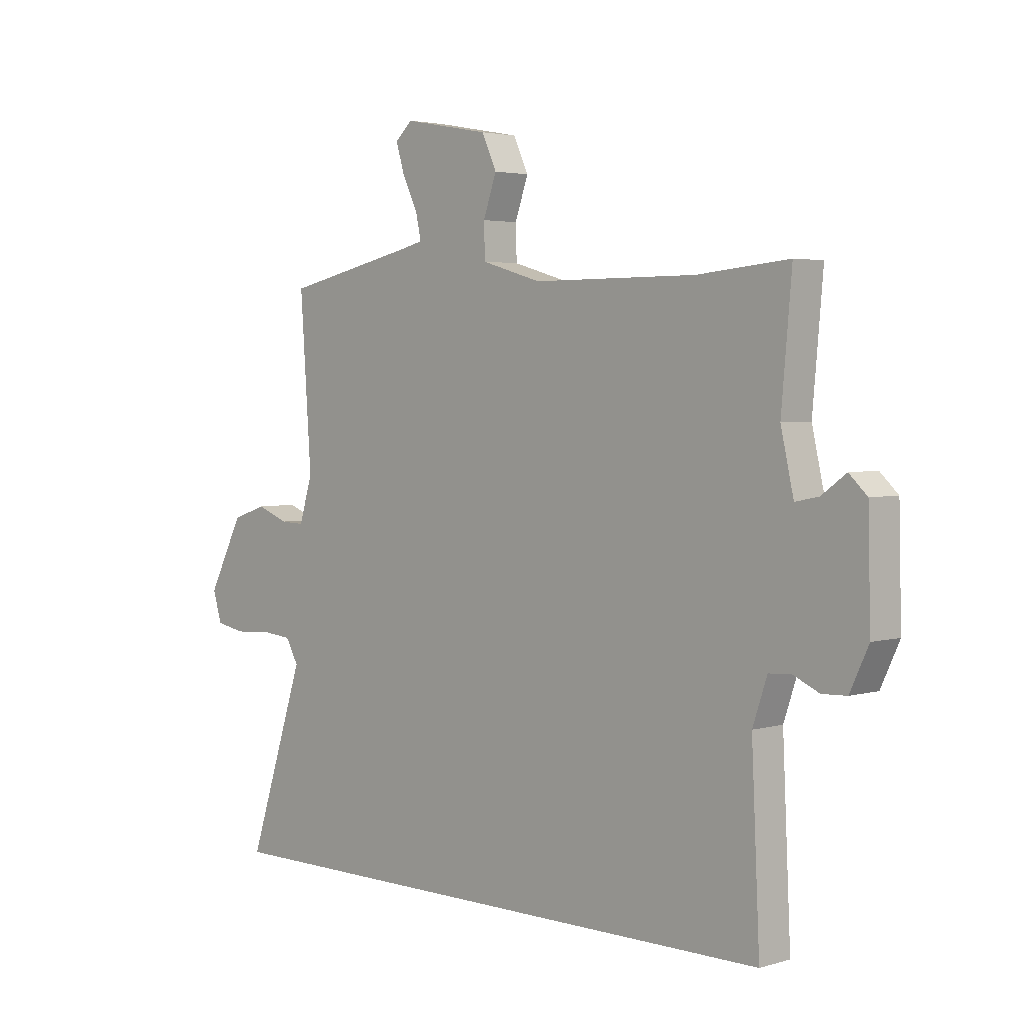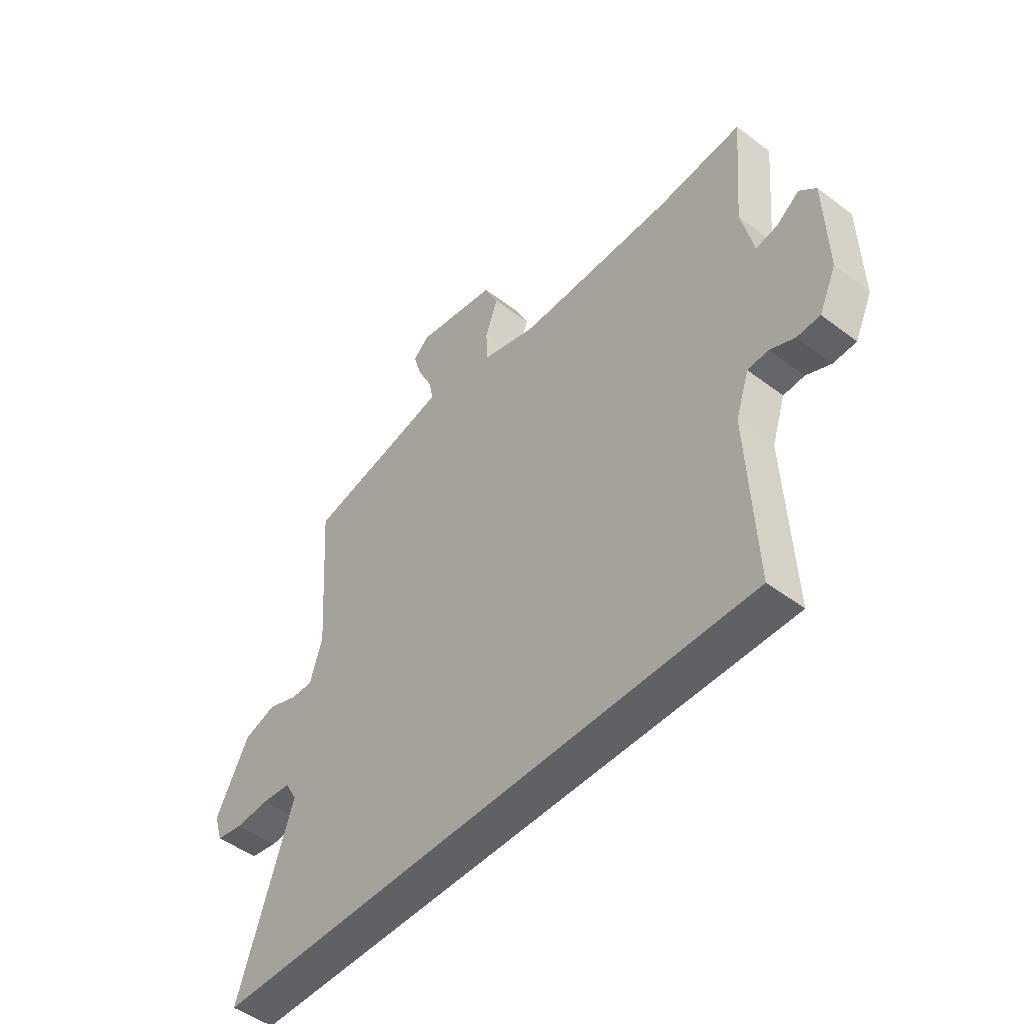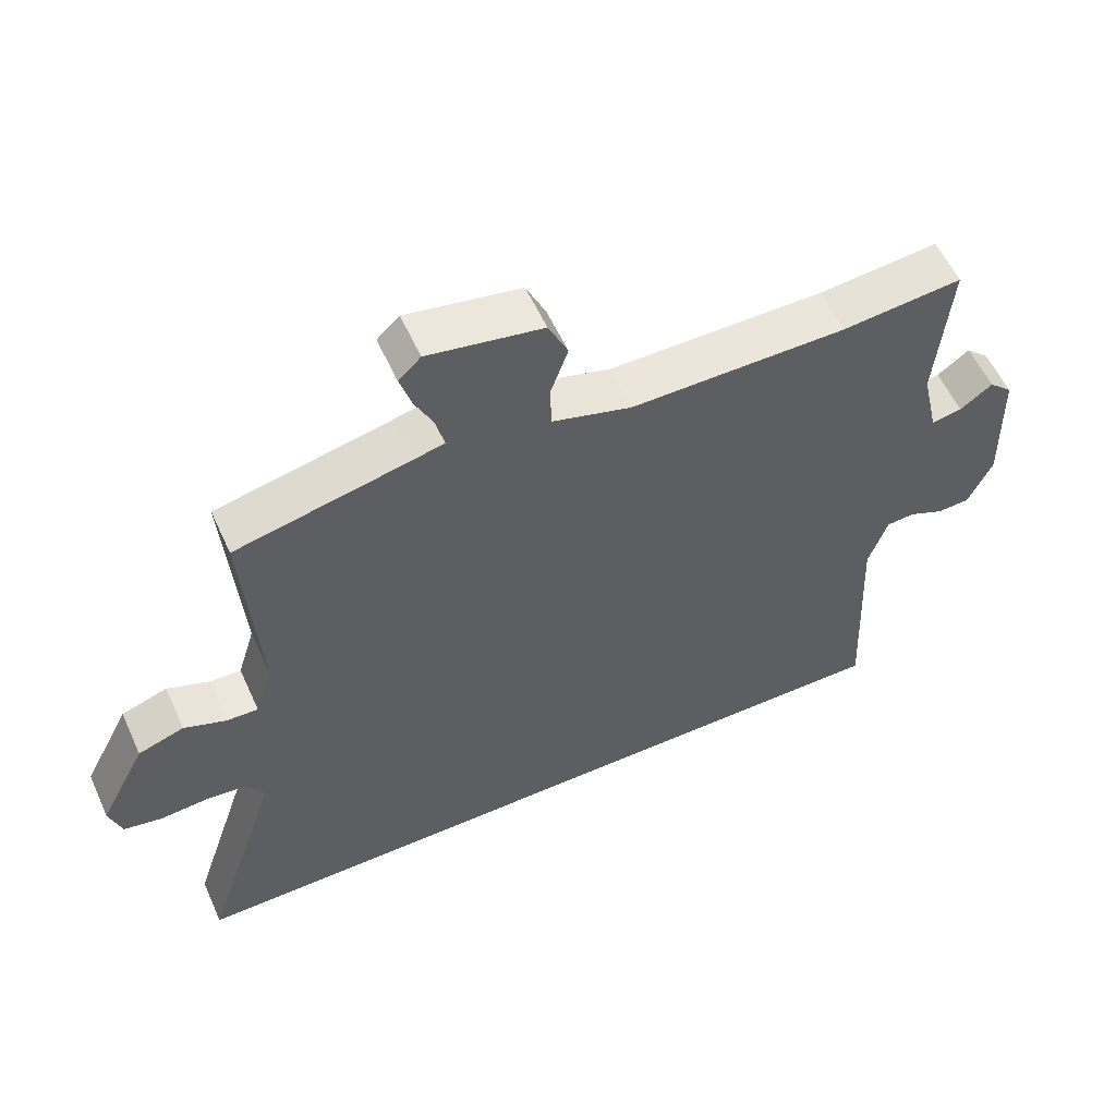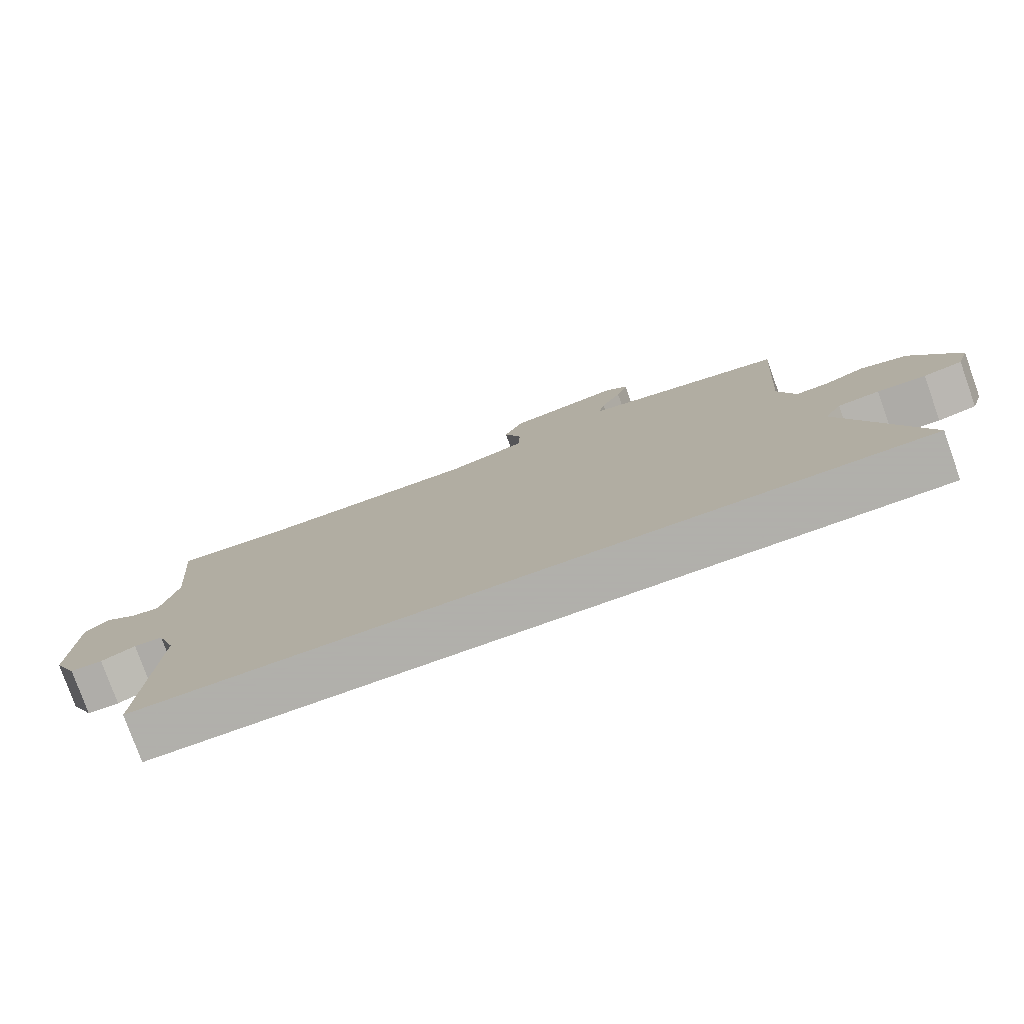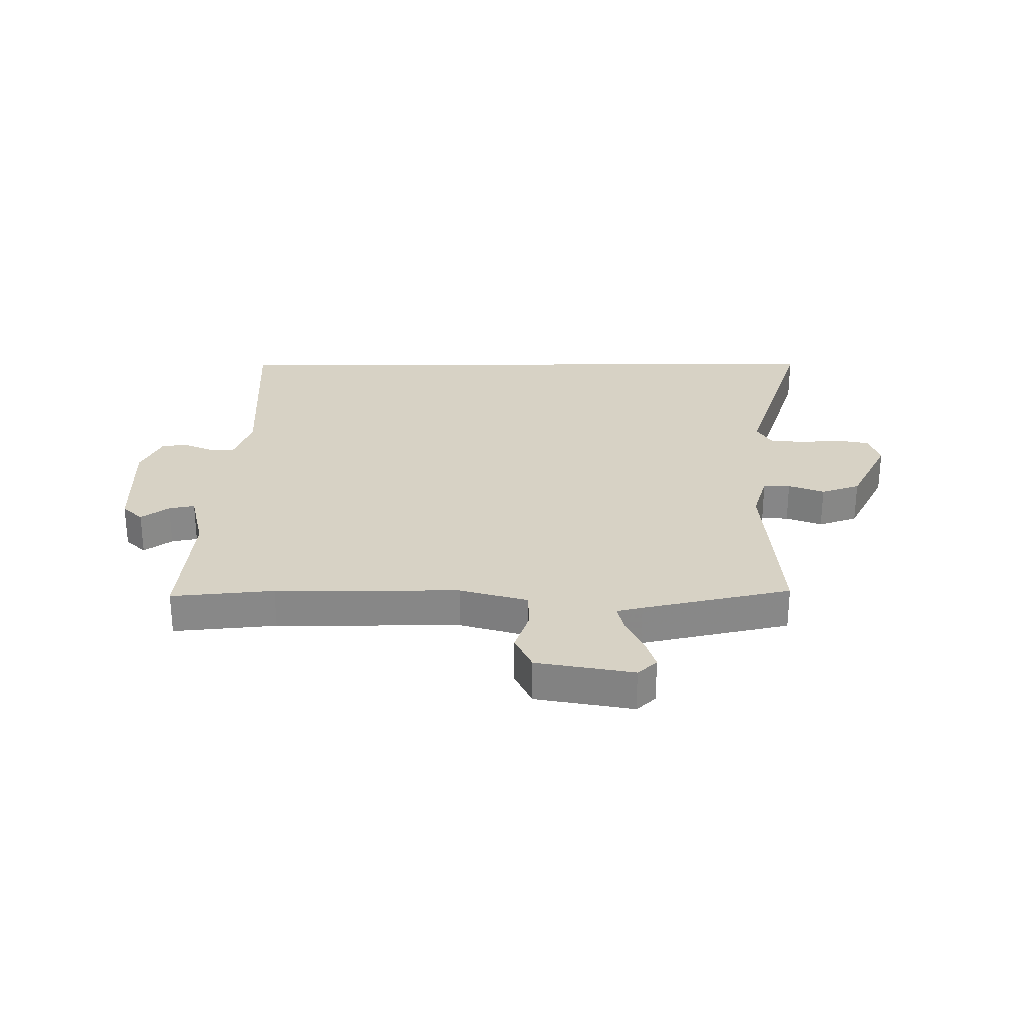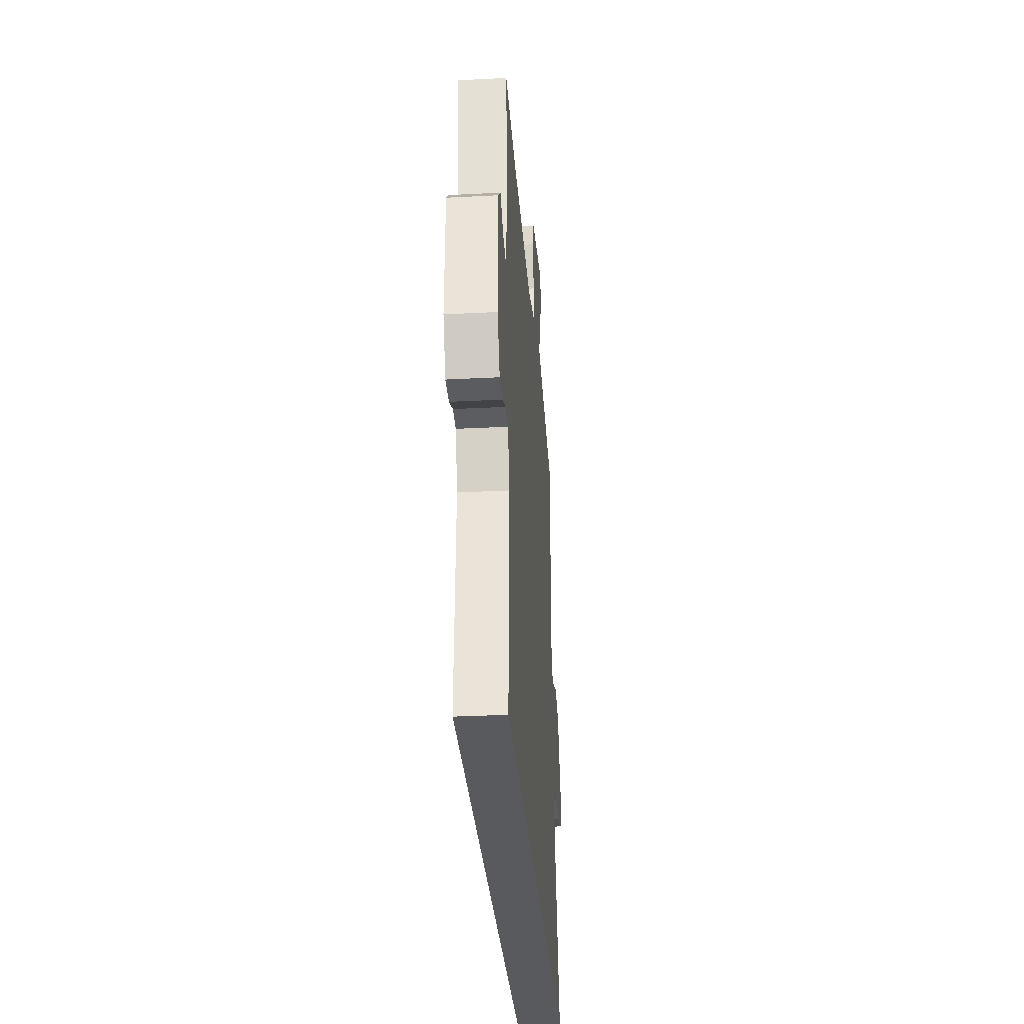
<metadata>
{"format":"obj","ext":"obj","renderer":"f3d","projection":"perspective","resolution":1024,"background":"white","views":[{"elev":3.3,"azim":-134.5,"up":"+Z"},{"elev":-48.6,"azim":-130.1,"up":"+Z"},{"elev":57.0,"azim":155.7,"up":"+Z"},{"elev":-78.4,"azim":19.6,"up":"+Z"},{"elev":27.5,"azim":-0.3,"up":"+Y"},{"elev":-31.5,"azim":-85.8,"up":"+Z"}]}
</metadata>
<code>
v 0.524 0.07 0.491
v 0.502 0.07 0.173
v 0.528 0.07 0.088
v 0.575 0.07 0.09
v 0.637 0.07 0.114
v 0.705 0.07 0.091
v 0.774 0.07 -0.043
v 0.756 0.07 -0.1
v 0.699 0.07 -0.111
v 0.628 0.07 -0.106
v 0.567 0.07 -0.112
v 0.542 0.07 -0.156
v 0.655 0.07 -0.5
v -0.492 0.07 -0.5
v -0.476 0.07 -0.16
v -0.504 0.07 -0.077
v -0.547 0.07 -0.074
v -0.598 0.07 -0.097
v -0.646 0.07 -0.095
v -0.682 0.07 -0.018
v -0.677 0.07 0.178
v -0.642 0.07 0.211
v -0.594 0.07 0.176
v -0.549 0.07 0.167
v -0.524 0.07 0.277
v -0.544 0.07 0.504
v -0.366 0.07 0.487
v -0.046 0.07 0.487
v 0.071 0.07 0.521
v 0.073 0.07 0.586
v 0.047 0.07 0.66
v 0.076 0.07 0.723
v 0.245 0.07 0.754
v 0.278 0.07 0.723
v 0.261 0.07 0.667
v 0.231 0.07 0.605
v 0.221 0.07 0.559
v 0.266 0.07 0.548
v 0.524 0 0.491
v 0.502 0 0.173
v 0.528 0 0.088
v 0.575 0 0.09
v 0.637 0 0.114
v 0.705 0 0.091
v 0.774 0 -0.043
v 0.756 0 -0.1
v 0.699 0 -0.111
v 0.628 0 -0.106
v 0.567 0 -0.112
v 0.542 0 -0.156
v 0.655 0 -0.5
v -0.492 0 -0.5
v -0.476 0 -0.16
v -0.504 0 -0.077
v -0.547 0 -0.074
v -0.598 0 -0.097
v -0.646 0 -0.095
v -0.682 0 -0.018
v -0.677 0 0.178
v -0.642 0 0.211
v -0.594 0 0.176
v -0.549 0 0.167
v -0.524 0 0.277
v -0.544 0 0.504
v -0.366 0 0.487
v -0.046 0 0.487
v 0.071 0 0.521
v 0.073 0 0.586
v 0.047 0 0.66
v 0.076 0 0.723
v 0.245 0 0.754
v 0.278 0 0.723
v 0.261 0 0.667
v 0.231 0 0.605
v 0.221 0 0.559
v 0.266 0 0.548
f 34 35 36
f 33 34 36
f 32 33 36
f 31 32 36
f 30 31 36
f 29 30 36 37
f 28 29 37 38
f 25 26 27
f 24 25 27 28
f 21 22 23
f 20 21 23
f 19 20 23
f 18 19 23
f 17 18 23
f 16 17 23 24
f 38 1 2
f 28 38 2
f 24 28 2
f 16 24 2
f 15 16 2
f 8 9 10
f 7 8 10
f 6 7 10
f 5 6 10
f 4 5 10
f 3 4 10 11
f 2 3 11 12
f 12 13 14 15
f 2 12 15
f 74 73 72
f 74 72 71
f 74 71 70
f 74 70 69
f 74 69 68
f 75 74 68 67
f 76 75 67 66
f 65 64 63
f 66 65 63 62
f 61 60 59
f 61 59 58
f 61 58 57
f 61 57 56
f 61 56 55
f 62 61 55 54
f 40 39 76
f 40 76 66
f 40 66 62
f 40 62 54
f 40 54 53
f 48 47 46
f 48 46 45
f 48 45 44
f 48 44 43
f 48 43 42
f 49 48 42 41
f 50 49 41 40
f 53 52 51 50
f 53 50 40
f 1 39 40 2
f 2 40 41 3
f 3 41 42 4
f 4 42 43 5
f 5 43 44 6
f 6 44 45 7
f 7 45 46 8
f 8 46 47 9
f 9 47 48 10
f 10 48 49 11
f 11 49 50 12
f 12 50 51 13
f 13 51 52 14
f 14 52 53 15
f 15 53 54 16
f 16 54 55 17
f 17 55 56 18
f 18 56 57 19
f 19 57 58 20
f 20 58 59 21
f 21 59 60 22
f 22 60 61 23
f 23 61 62 24
f 24 62 63 25
f 25 63 64 26
f 26 64 65 27
f 27 65 66 28
f 28 66 67 29
f 29 67 68 30
f 30 68 69 31
f 31 69 70 32
f 32 70 71 33
f 33 71 72 34
f 34 72 73 35
f 35 73 74 36
f 36 74 75 37
f 37 75 76 38
f 38 76 39 1

</code>
